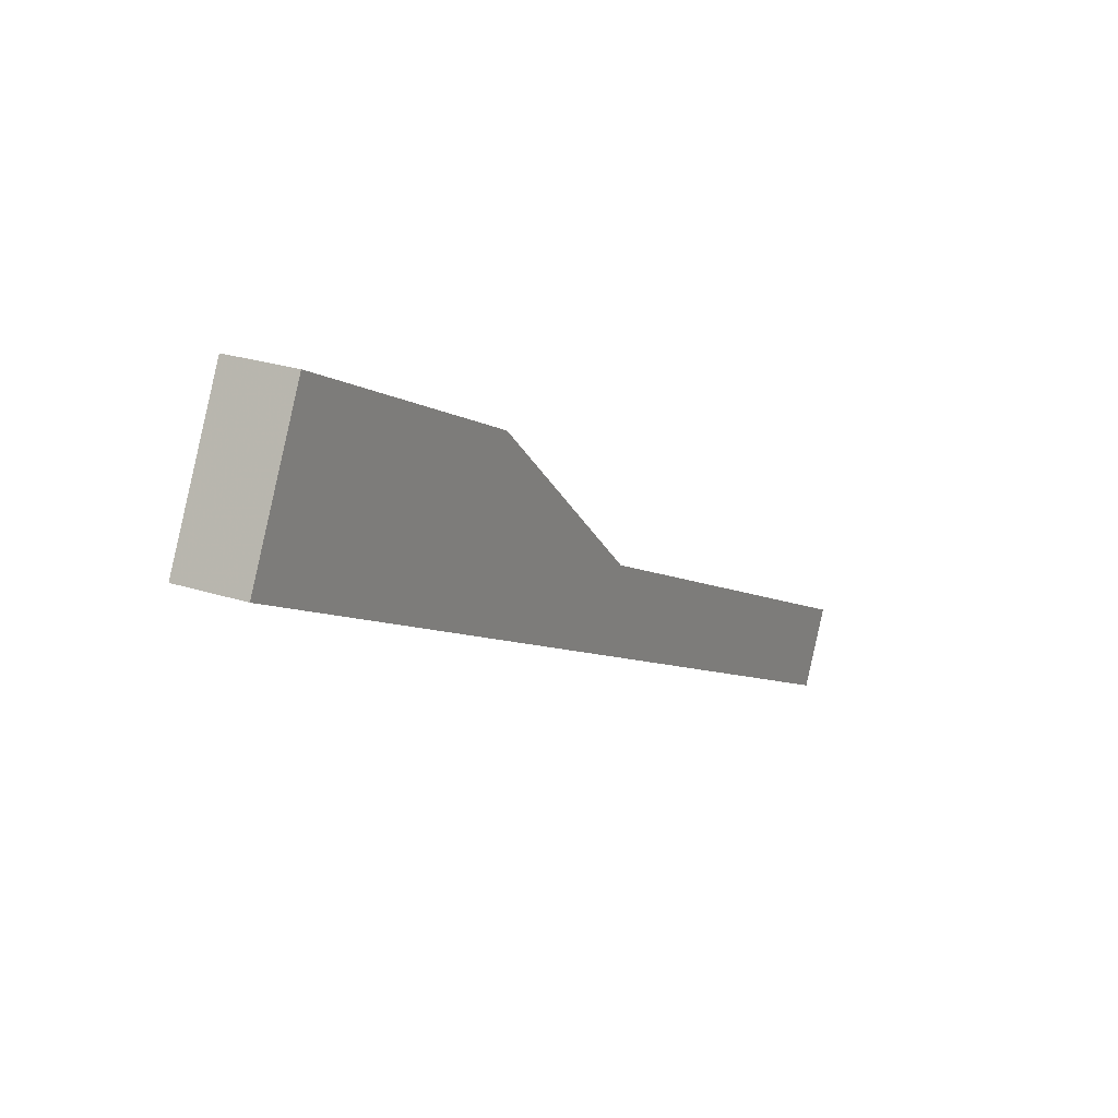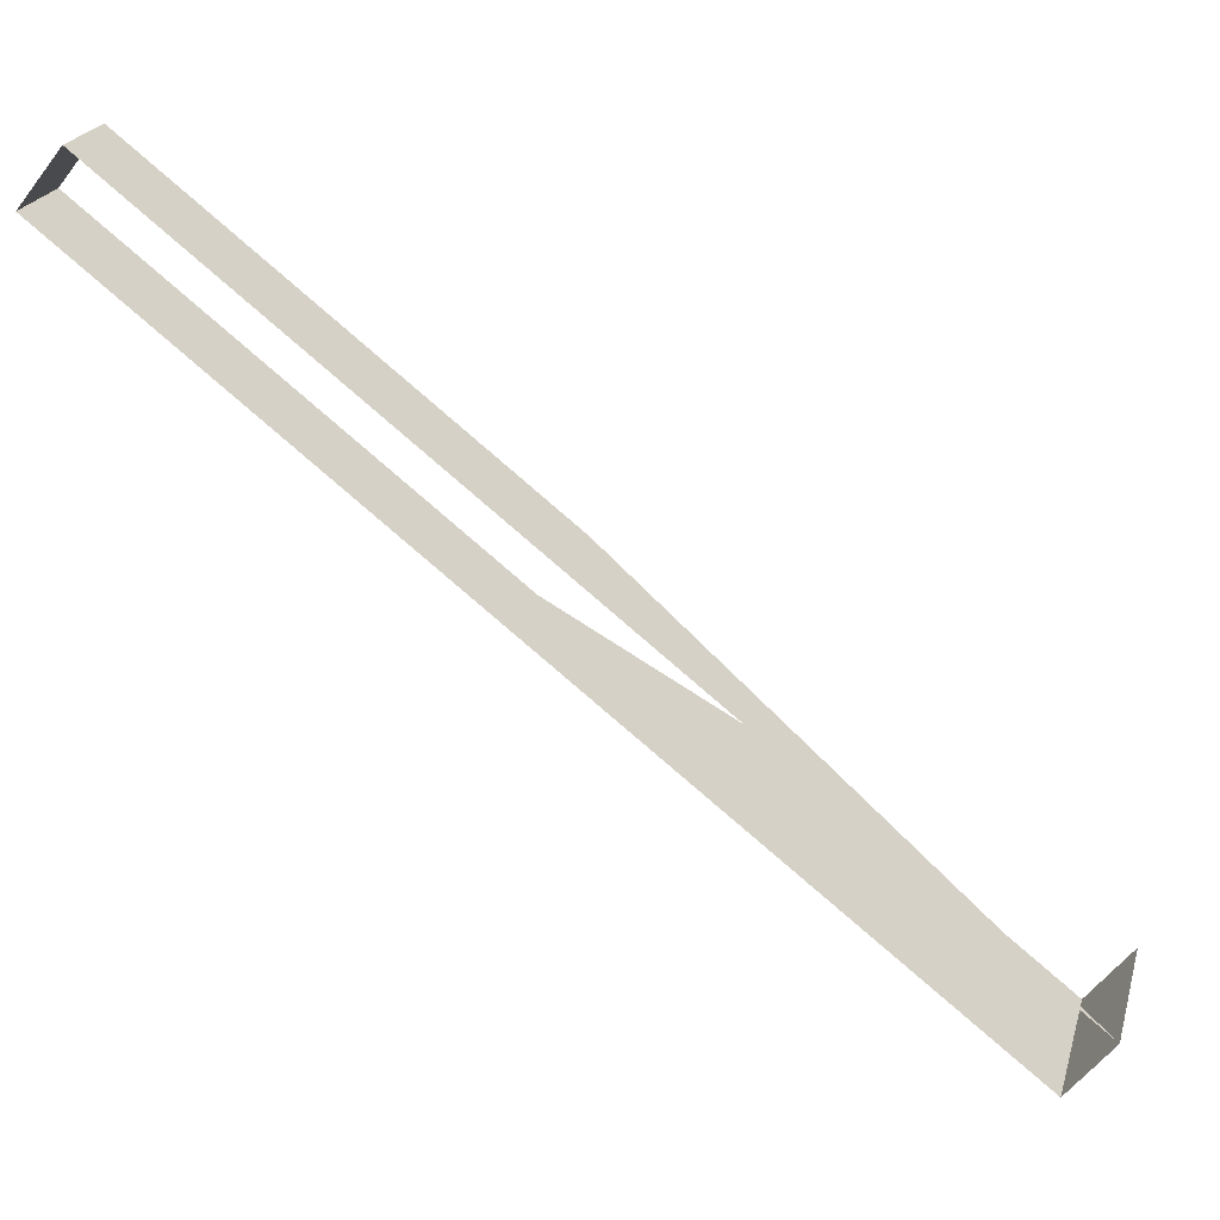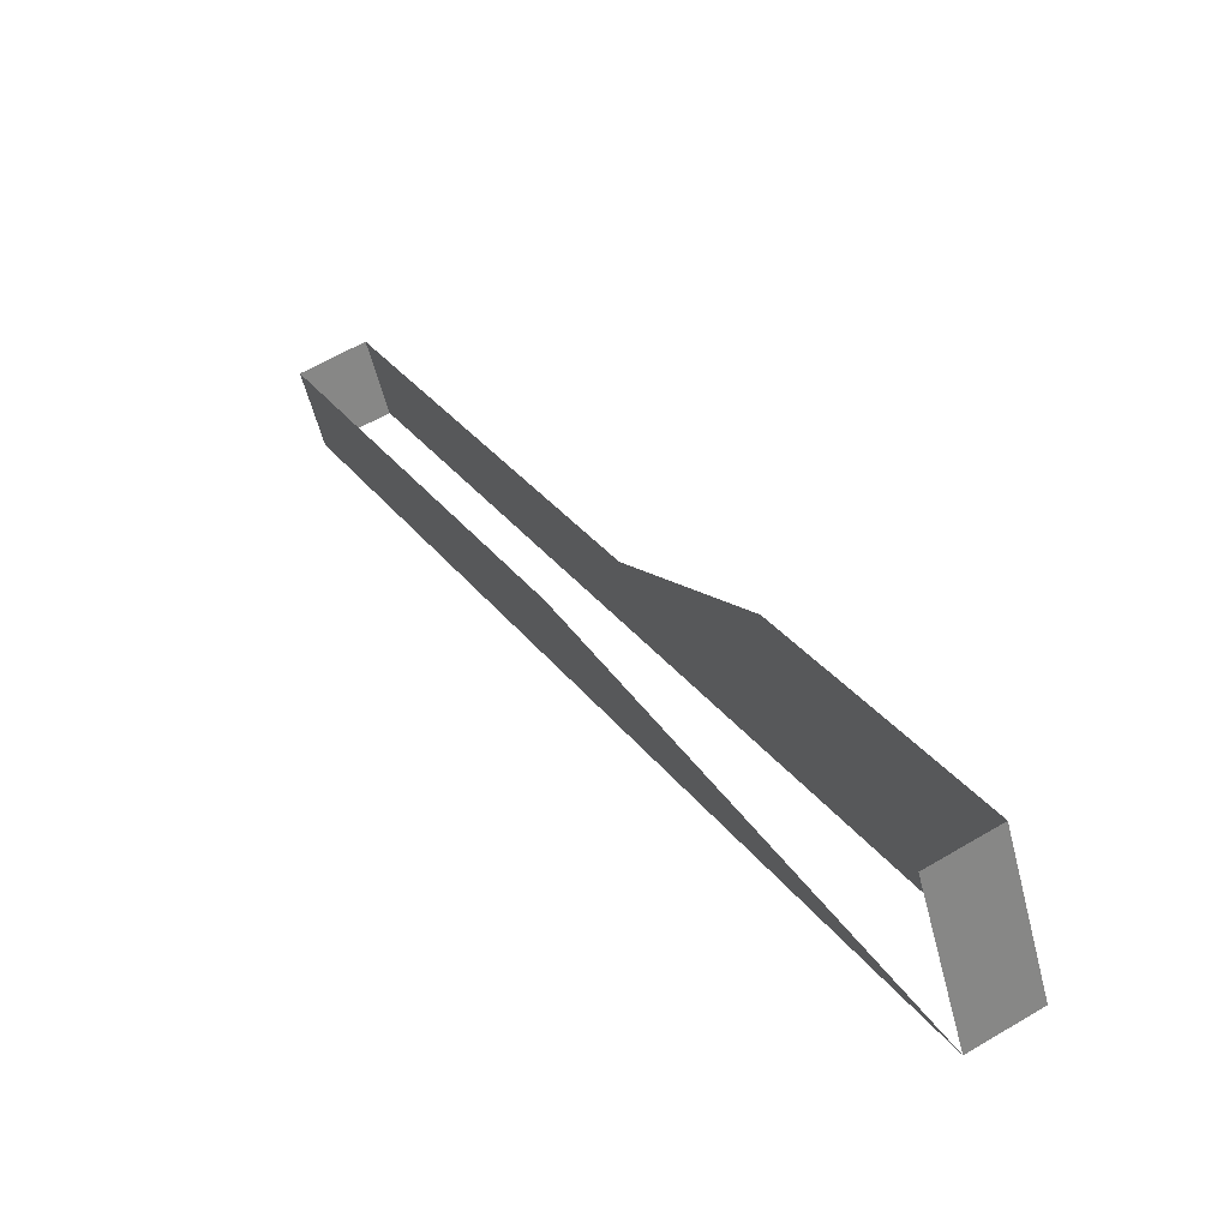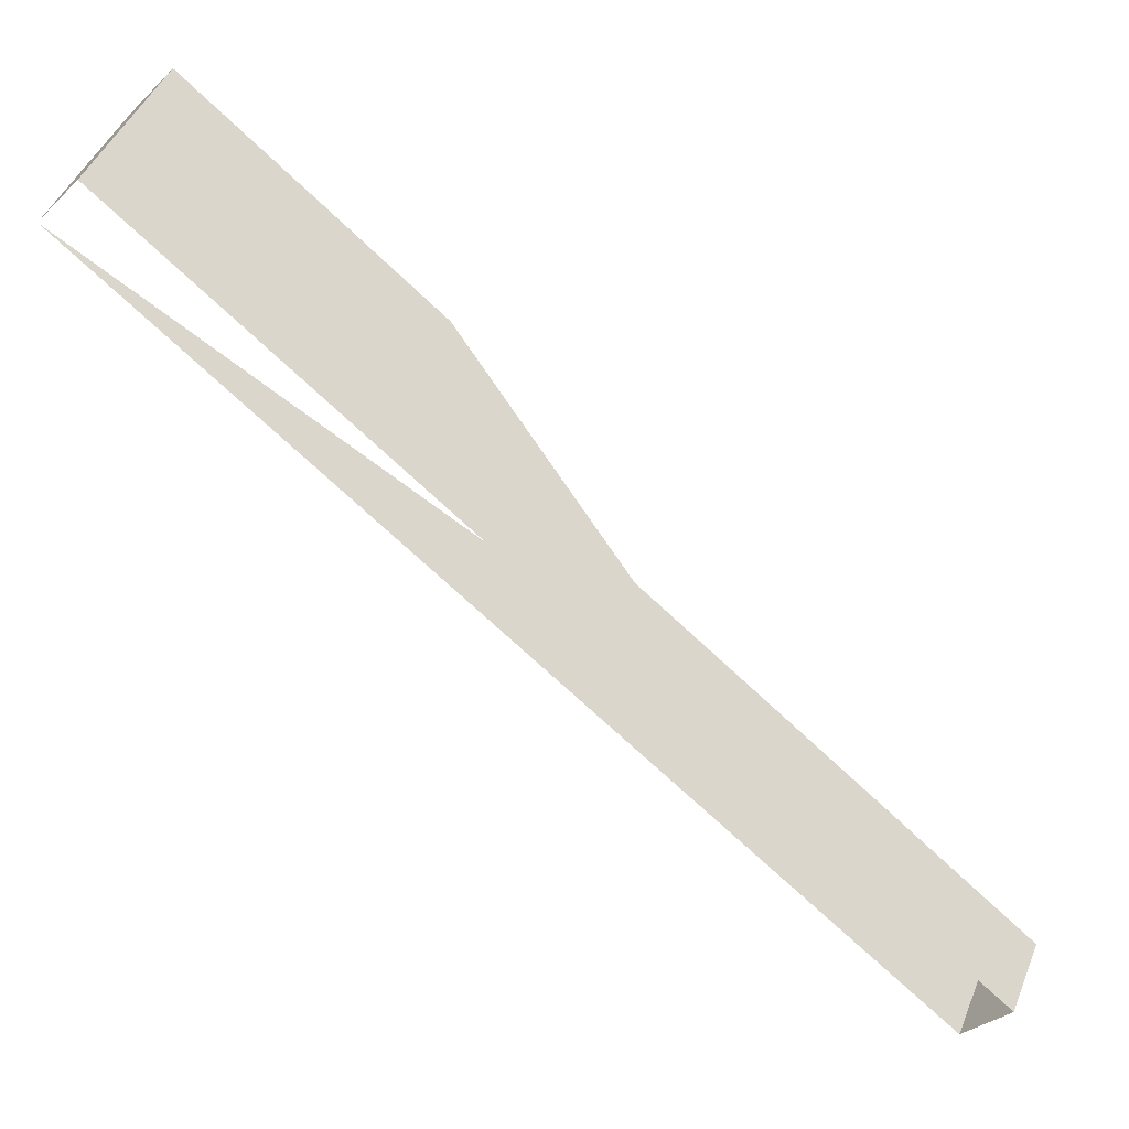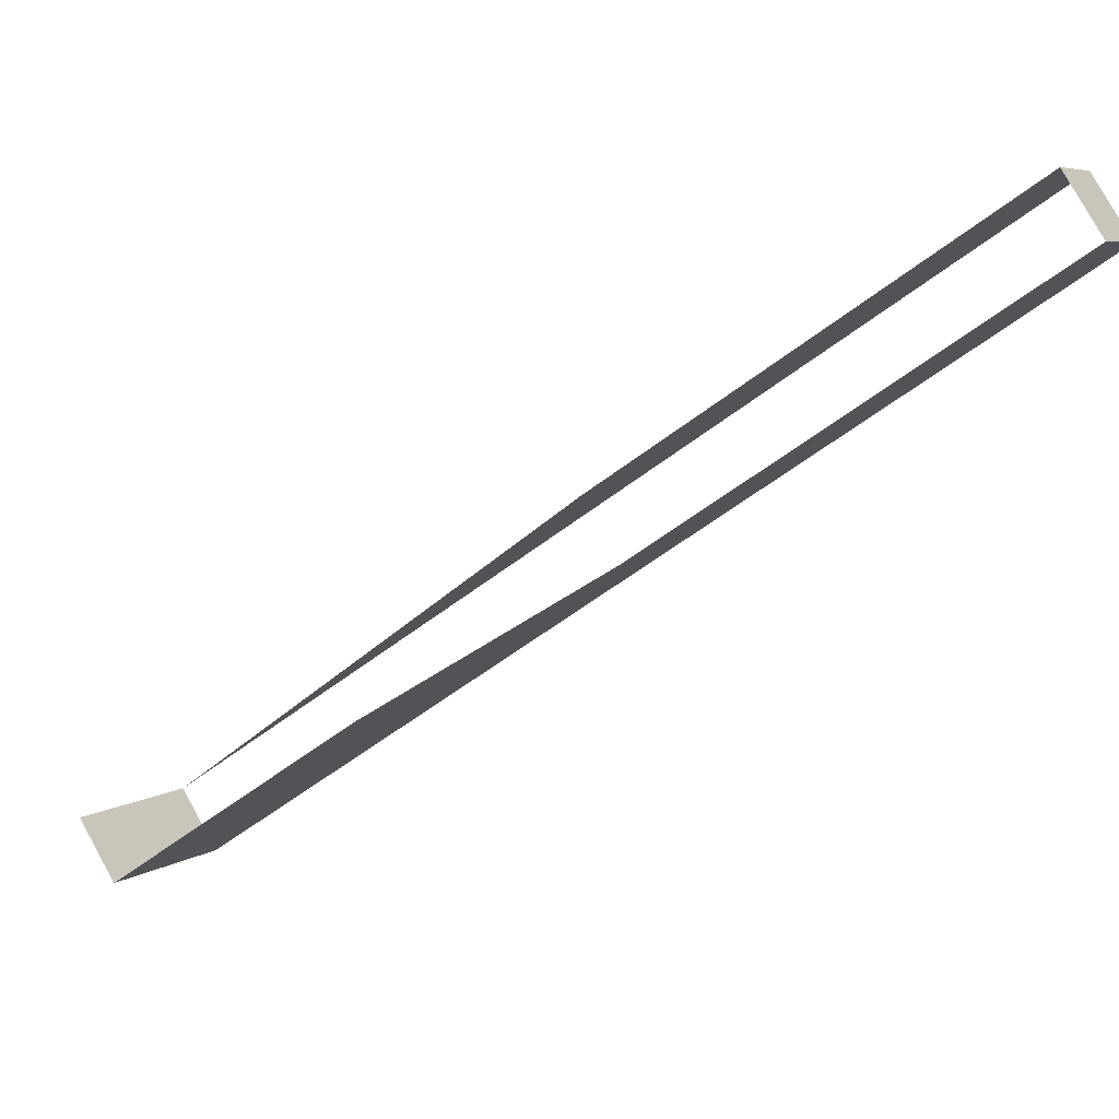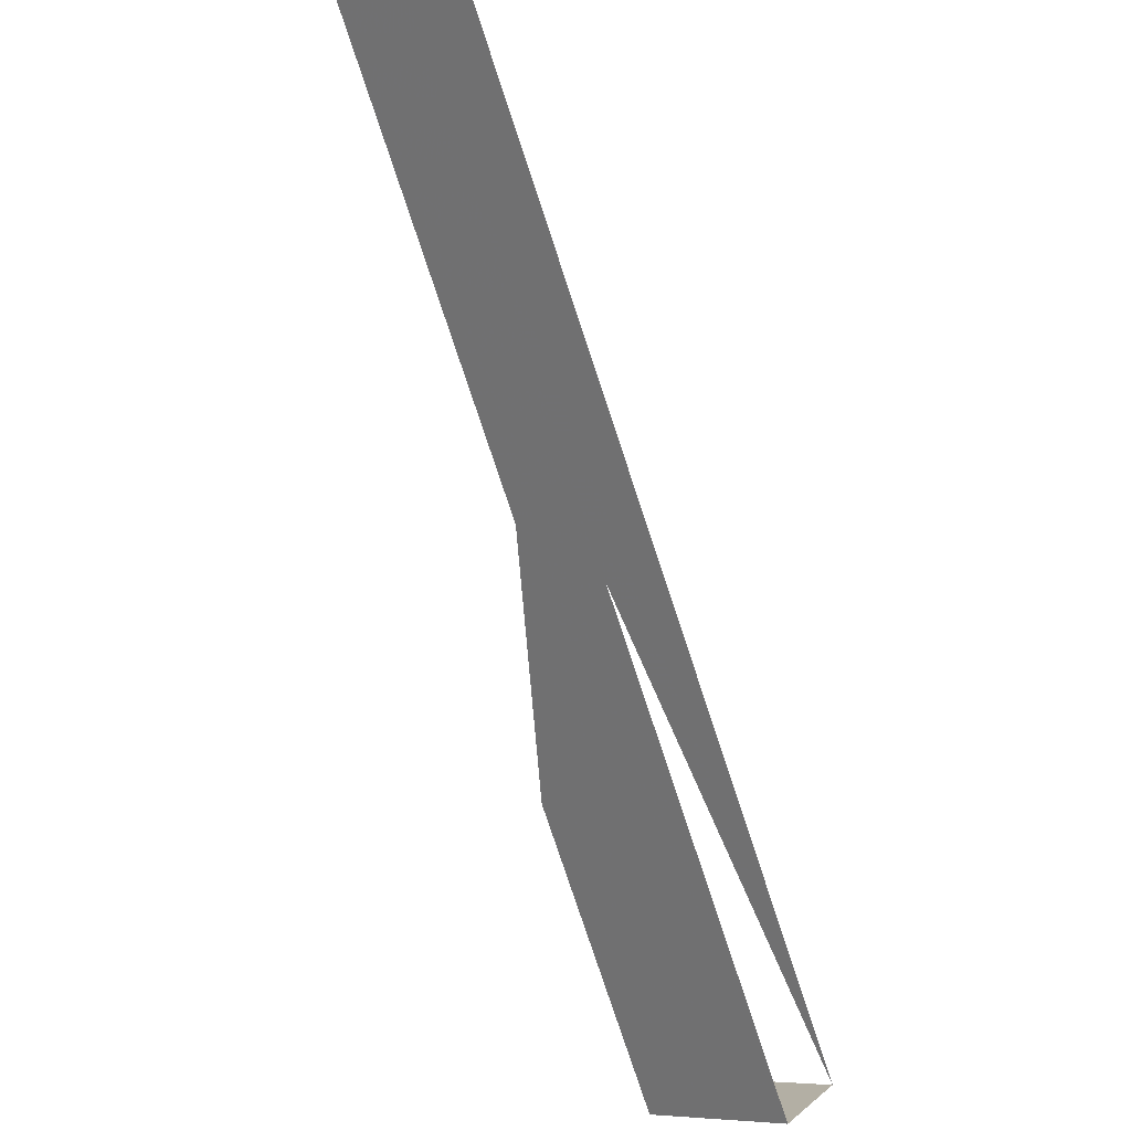
<metadata>
{"format":"obj","ext":"obj","renderer":"f3d","projection":"perspective","resolution":1024,"background":"white","views":[{"elev":23.7,"azim":165.7,"up":"+Y"},{"elev":1.8,"azim":33.8,"up":"+Z"},{"elev":58.8,"azim":104.8,"up":"+Y"},{"elev":-29.5,"azim":-169.7,"up":"+Y"},{"elev":27.3,"azim":-132.1,"up":"+Z"},{"elev":-34.7,"azim":-29.8,"up":"+Z"}]}
</metadata>
<code>
v -964.4 -216.9 431.2
v -963.9 -218.4 430.6
v -963.4 -216.9 432.2
v -962.9 -218.4 431.6
v -950 -205.3 418.2
v -948.9 -208.4 417
v -951.1 -205.3 417.1
v -950 -208.4 416
v -963.9 -218.4 430.6
v -964.4 -216.9 431.2
v -950 -208.4 416
v -957.9 -212.2 424.3
v -955.1 -208.2 421.4
v -951.1 -205.3 417.1
v -962.9 -218.4 431.6
v -963.4 -216.9 432.2
v -948.9 -208.4 417
v -956.9 -212.2 425.4
v -954.1 -208.2 422.4
v -950 -205.3 418.2
f 1 2 3
f 3 2 4
f 3 4 4
f 4 4 5
f 4 5 5
f 5 5 6
f 5 6 7
f 7 6 8
f 7 8 8
f 8 8 9
f 8 9 9
f 9 9 10
f 9 10 11
f 11 10 12
f 11 12 11
f 11 12 13
f 11 13 14
f 14 13 14
f 14 14 15
f 15 14 15
f 15 15 16
f 16 15 17
f 16 17 18

</code>
